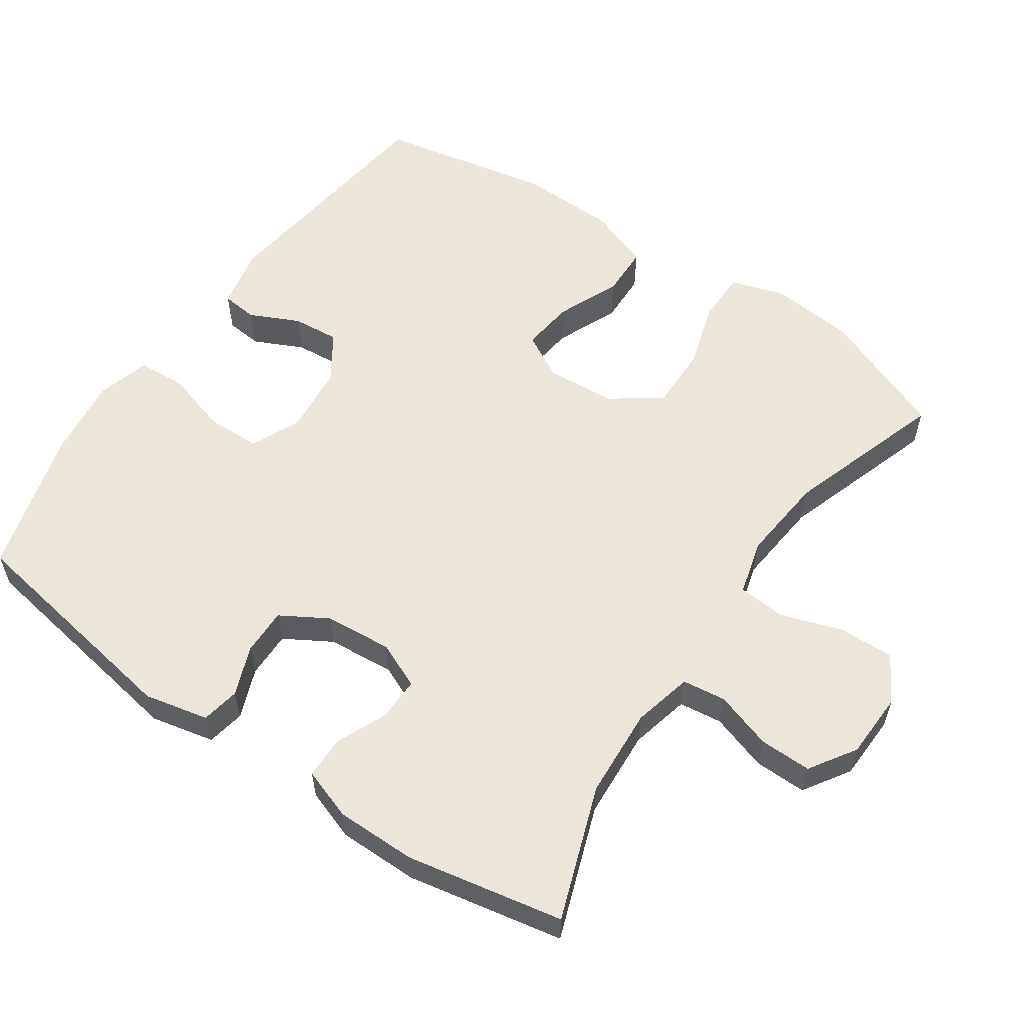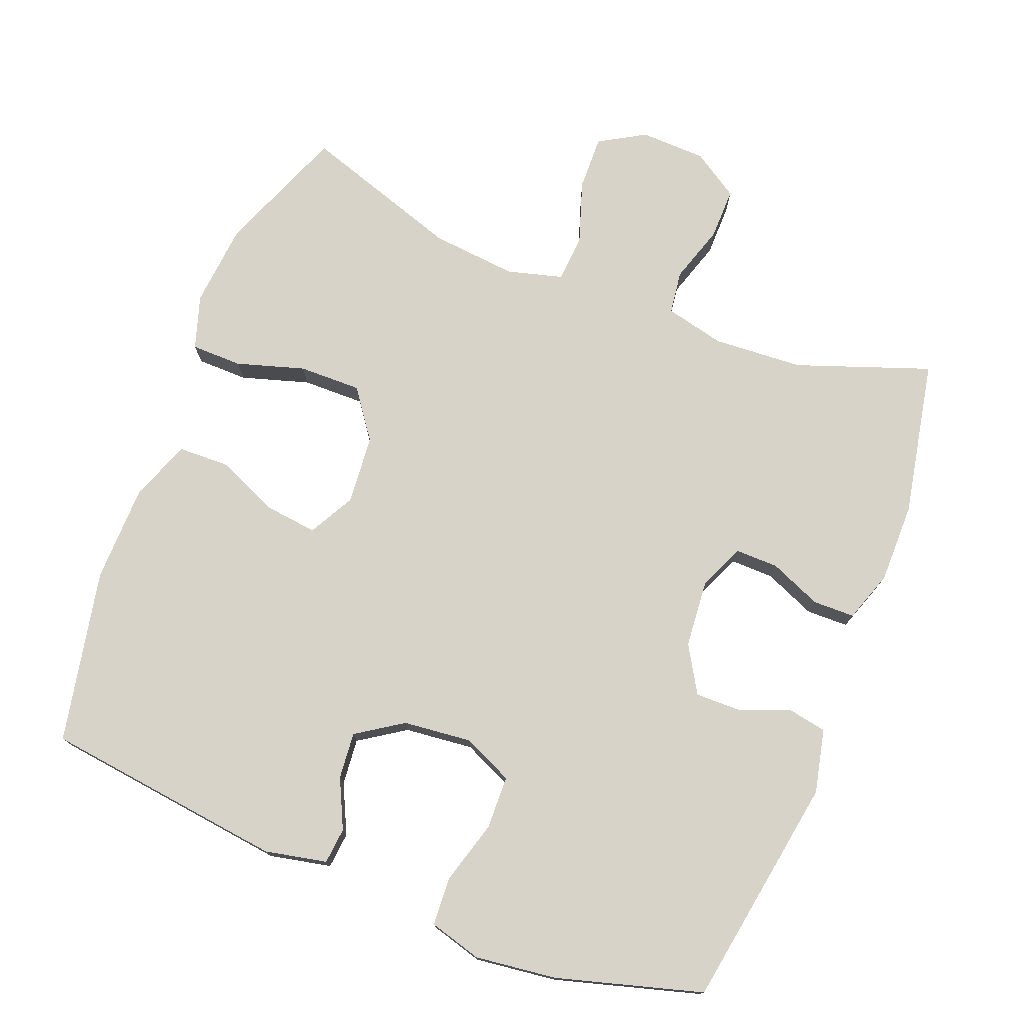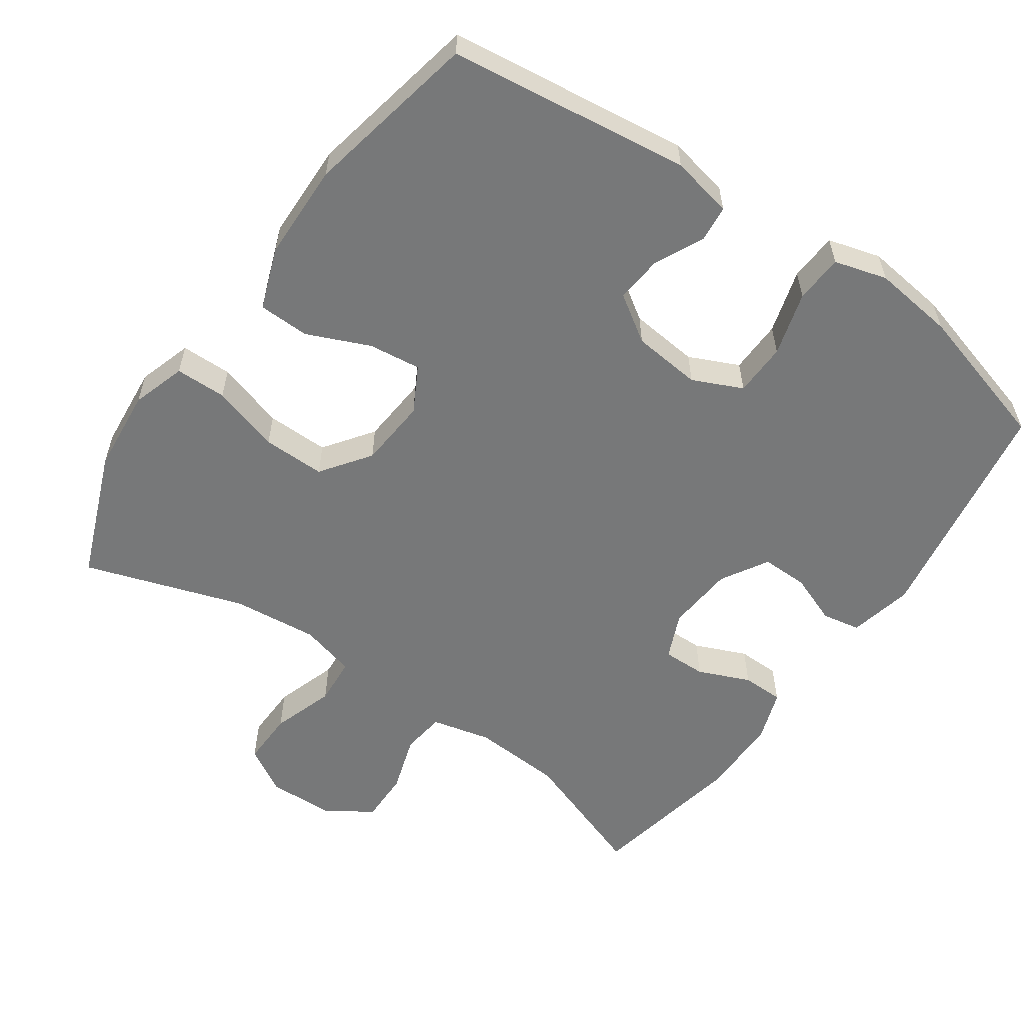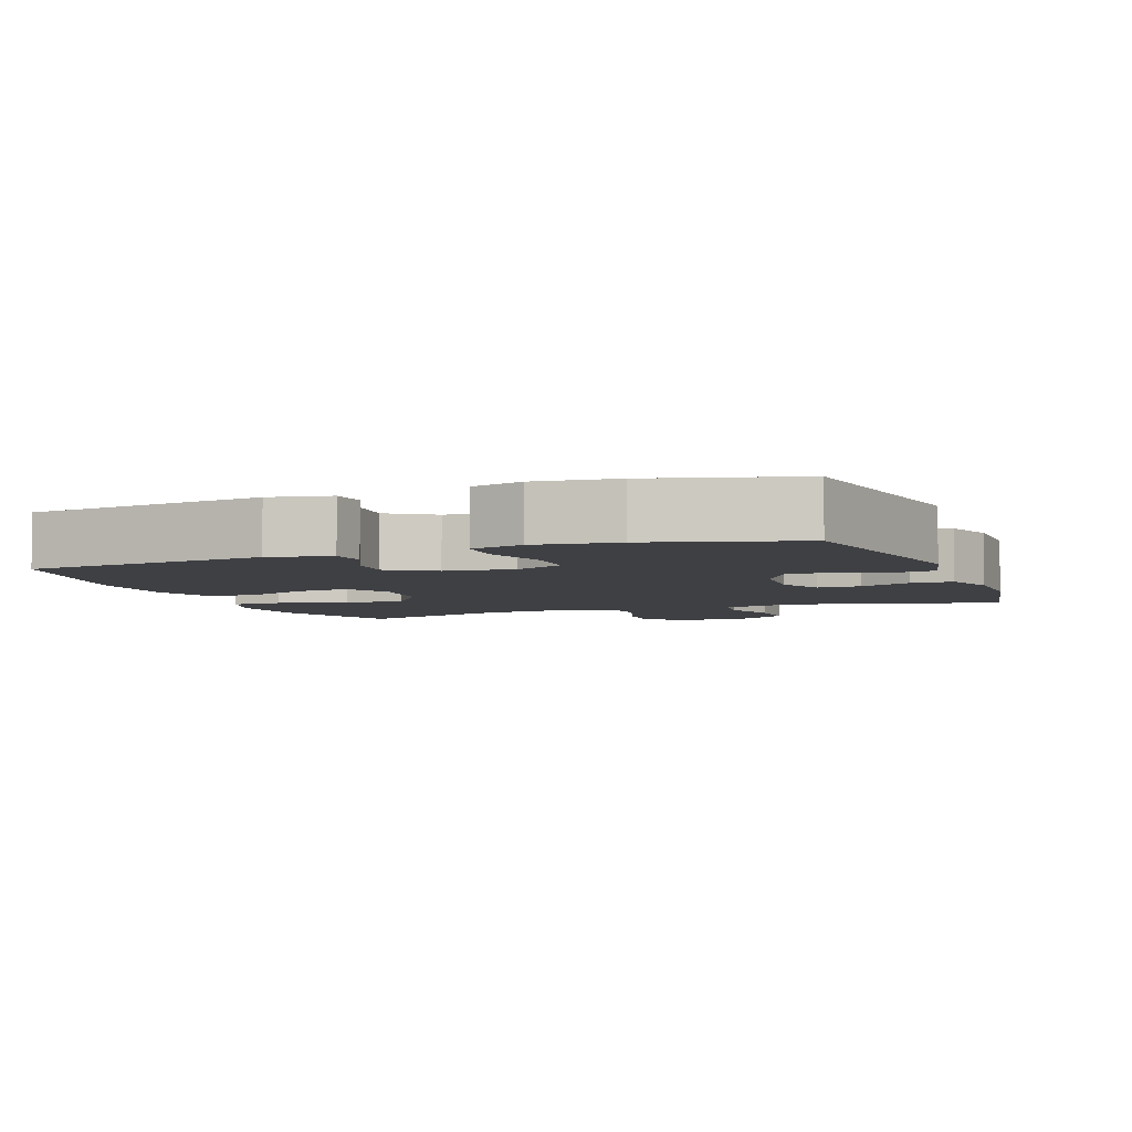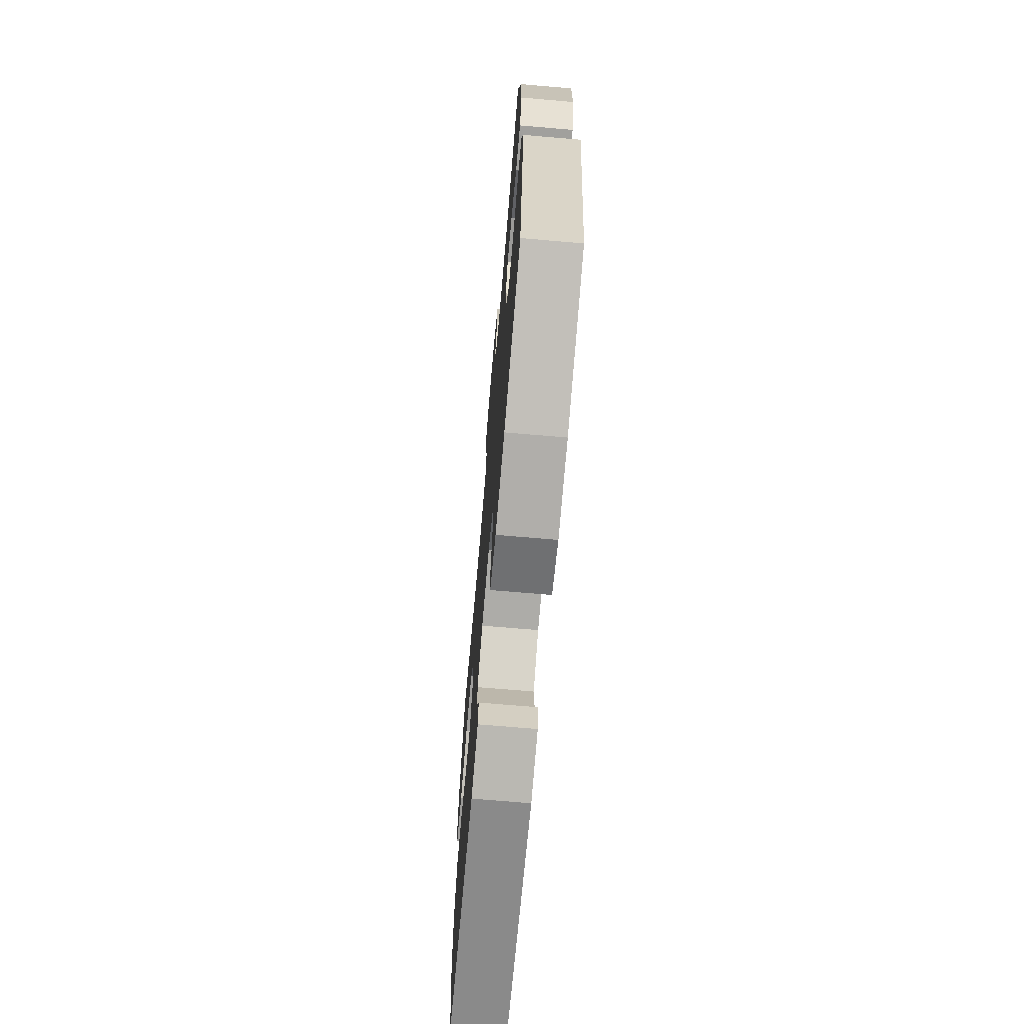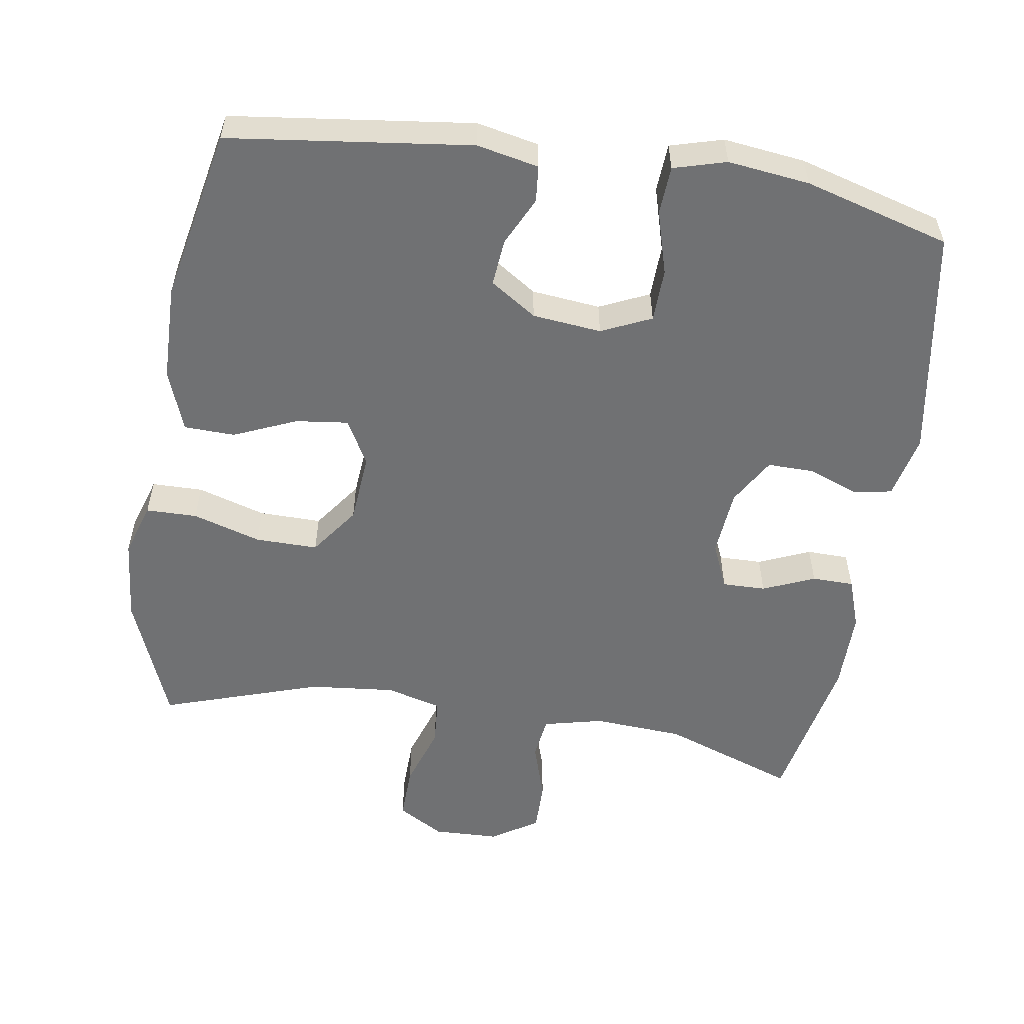
<metadata>
{"format":"obj","ext":"obj","renderer":"f3d","projection":"perspective","resolution":1024,"background":"white","views":[{"elev":57.6,"azim":-55.5,"up":"+Y"},{"elev":75.8,"azim":-158.7,"up":"+Y"},{"elev":-57.4,"azim":145.1,"up":"+Y"},{"elev":-5.0,"azim":-159.1,"up":"+Y"},{"elev":-70.7,"azim":-94.9,"up":"+Z"},{"elev":-55.1,"azim":171.0,"up":"+Y"}]}
</metadata>
<code>
v 0.5 0.07 0.5
v 0.572 0.07 0.319
v 0.583 0.07 0.201
v 0.559 0.07 0.125
v 0.487 0.07 0.124
v 0.391 0.07 0.153
v 0.303 0.07 0.154
v 0.253 0.07 0.085
v 0.245 0.07 -0.013
v 0.28 0.07 -0.077
v 0.354 0.07 -0.068
v 0.442 0.07 -0.03
v 0.514 0.07 -0.032
v 0.546 0.07 -0.119
v 0.549 0.07 -0.255
v 0.5 0.07 -0.5
v 0.159 0.07 -0.543
v 0.072 0.07 -0.525
v 0.067 0.07 -0.474
v 0.1 0.07 -0.405
v 0.106 0.07 -0.339
v 0.041 0.07 -0.296
v -0.056 0.07 -0.286
v -0.126 0.07 -0.318
v -0.128 0.07 -0.393
v -0.102 0.07 -0.483
v -0.106 0.07 -0.551
v -0.18 0.07 -0.572
v -0.295 0.07 -0.558
v -0.5 0.07 -0.5
v -0.554 0.07 -0.173
v -0.534 0.07 -0.083
v -0.48 0.07 -0.073
v -0.41 0.07 -0.1
v -0.344 0.07 -0.101
v -0.305 0.07 -0.035
v -0.297 0.07 0.06
v -0.325 0.07 0.125
v -0.386 0.07 0.124
v -0.459 0.07 0.093
v -0.518 0.07 0.094
v -0.543 0.07 0.166
v -0.543 0.07 0.279
v -0.5 0.07 0.5
v -0.312 0.07 0.433
v -0.185 0.07 0.425
v -0.101 0.07 0.445
v -0.093 0.07 0.506
v -0.119 0.07 0.587
v -0.12 0.07 0.66
v -0.055 0.07 0.702
v 0.038 0.07 0.705
v 0.103 0.07 0.667
v 0.101 0.07 0.59
v 0.072 0.07 0.502
v 0.077 0.07 0.435
v 0.155 0.07 0.414
v 0.276 0.07 0.426
v 0.5 0 0.5
v 0.572 0 0.319
v 0.583 0 0.201
v 0.559 0 0.125
v 0.487 0 0.124
v 0.391 0 0.153
v 0.303 0 0.154
v 0.253 0 0.085
v 0.245 0 -0.013
v 0.28 0 -0.077
v 0.354 0 -0.068
v 0.442 0 -0.03
v 0.514 0 -0.032
v 0.546 0 -0.119
v 0.549 0 -0.255
v 0.5 0 -0.5
v 0.159 0 -0.543
v 0.072 0 -0.525
v 0.067 0 -0.474
v 0.1 0 -0.405
v 0.106 0 -0.339
v 0.041 0 -0.296
v -0.056 0 -0.286
v -0.126 0 -0.318
v -0.128 0 -0.393
v -0.102 0 -0.483
v -0.106 0 -0.551
v -0.18 0 -0.572
v -0.295 0 -0.558
v -0.5 0 -0.5
v -0.554 0 -0.173
v -0.534 0 -0.083
v -0.48 0 -0.073
v -0.41 0 -0.1
v -0.344 0 -0.101
v -0.305 0 -0.035
v -0.297 0 0.06
v -0.325 0 0.125
v -0.386 0 0.124
v -0.459 0 0.093
v -0.518 0 0.094
v -0.543 0 0.166
v -0.543 0 0.279
v -0.5 0 0.5
v -0.312 0 0.433
v -0.185 0 0.425
v -0.101 0 0.445
v -0.093 0 0.506
v -0.119 0 0.587
v -0.12 0 0.66
v -0.055 0 0.702
v 0.038 0 0.705
v 0.103 0 0.667
v 0.101 0 0.59
v 0.072 0 0.502
v 0.077 0 0.435
v 0.155 0 0.414
v 0.276 0 0.426
f 53 54 55
f 52 53 55
f 51 52 55
f 50 51 55
f 49 50 55
f 48 49 55
f 47 48 55 56
f 46 47 56 57
f 43 44 45
f 42 43 45
f 41 42 45
f 40 41 45
f 39 40 45
f 38 39 45 46
f 37 38 46 57
f 32 33 34
f 31 32 34
f 30 31 34
f 29 30 34
f 28 29 34
f 27 28 34
f 26 27 34
f 25 26 34
f 24 25 34 35
f 23 24 35 36
f 18 19 20
f 17 18 20
f 16 17 20
f 15 16 20
f 14 15 20
f 13 14 20
f 12 13 20
f 11 12 20
f 10 11 20 21
f 9 10 21 22
f 4 5 6
f 3 4 6
f 2 3 6
f 1 2 6
f 58 1 6
f 58 6 7
f 37 57 58
f 36 37 58
f 23 36 58
f 22 23 58
f 9 22 58
f 8 9 58
f 7 8 58
f 113 112 111
f 113 111 110
f 113 110 109
f 113 109 108
f 113 108 107
f 113 107 106
f 114 113 106 105
f 115 114 105 104
f 103 102 101
f 103 101 100
f 103 100 99
f 103 99 98
f 103 98 97
f 104 103 97 96
f 115 104 96 95
f 92 91 90
f 92 90 89
f 92 89 88
f 92 88 87
f 92 87 86
f 92 86 85
f 92 85 84
f 92 84 83
f 93 92 83 82
f 94 93 82 81
f 78 77 76
f 78 76 75
f 78 75 74
f 78 74 73
f 78 73 72
f 78 72 71
f 78 71 70
f 78 70 69
f 79 78 69 68
f 80 79 68 67
f 64 63 62
f 64 62 61
f 64 61 60
f 64 60 59
f 64 59 116
f 65 64 116
f 116 115 95
f 116 95 94
f 116 94 81
f 116 81 80
f 116 80 67
f 116 67 66
f 116 66 65
f 1 59 60 2
f 2 60 61 3
f 3 61 62 4
f 4 62 63 5
f 5 63 64 6
f 6 64 65 7
f 7 65 66 8
f 8 66 67 9
f 9 67 68 10
f 10 68 69 11
f 11 69 70 12
f 12 70 71 13
f 13 71 72 14
f 14 72 73 15
f 15 73 74 16
f 16 74 75 17
f 17 75 76 18
f 18 76 77 19
f 19 77 78 20
f 20 78 79 21
f 21 79 80 22
f 22 80 81 23
f 23 81 82 24
f 24 82 83 25
f 25 83 84 26
f 26 84 85 27
f 27 85 86 28
f 28 86 87 29
f 29 87 88 30
f 30 88 89 31
f 31 89 90 32
f 32 90 91 33
f 33 91 92 34
f 34 92 93 35
f 35 93 94 36
f 36 94 95 37
f 37 95 96 38
f 38 96 97 39
f 39 97 98 40
f 40 98 99 41
f 41 99 100 42
f 42 100 101 43
f 43 101 102 44
f 44 102 103 45
f 45 103 104 46
f 46 104 105 47
f 47 105 106 48
f 48 106 107 49
f 49 107 108 50
f 50 108 109 51
f 51 109 110 52
f 52 110 111 53
f 53 111 112 54
f 54 112 113 55
f 55 113 114 56
f 56 114 115 57
f 57 115 116 58
f 58 116 59 1

</code>
